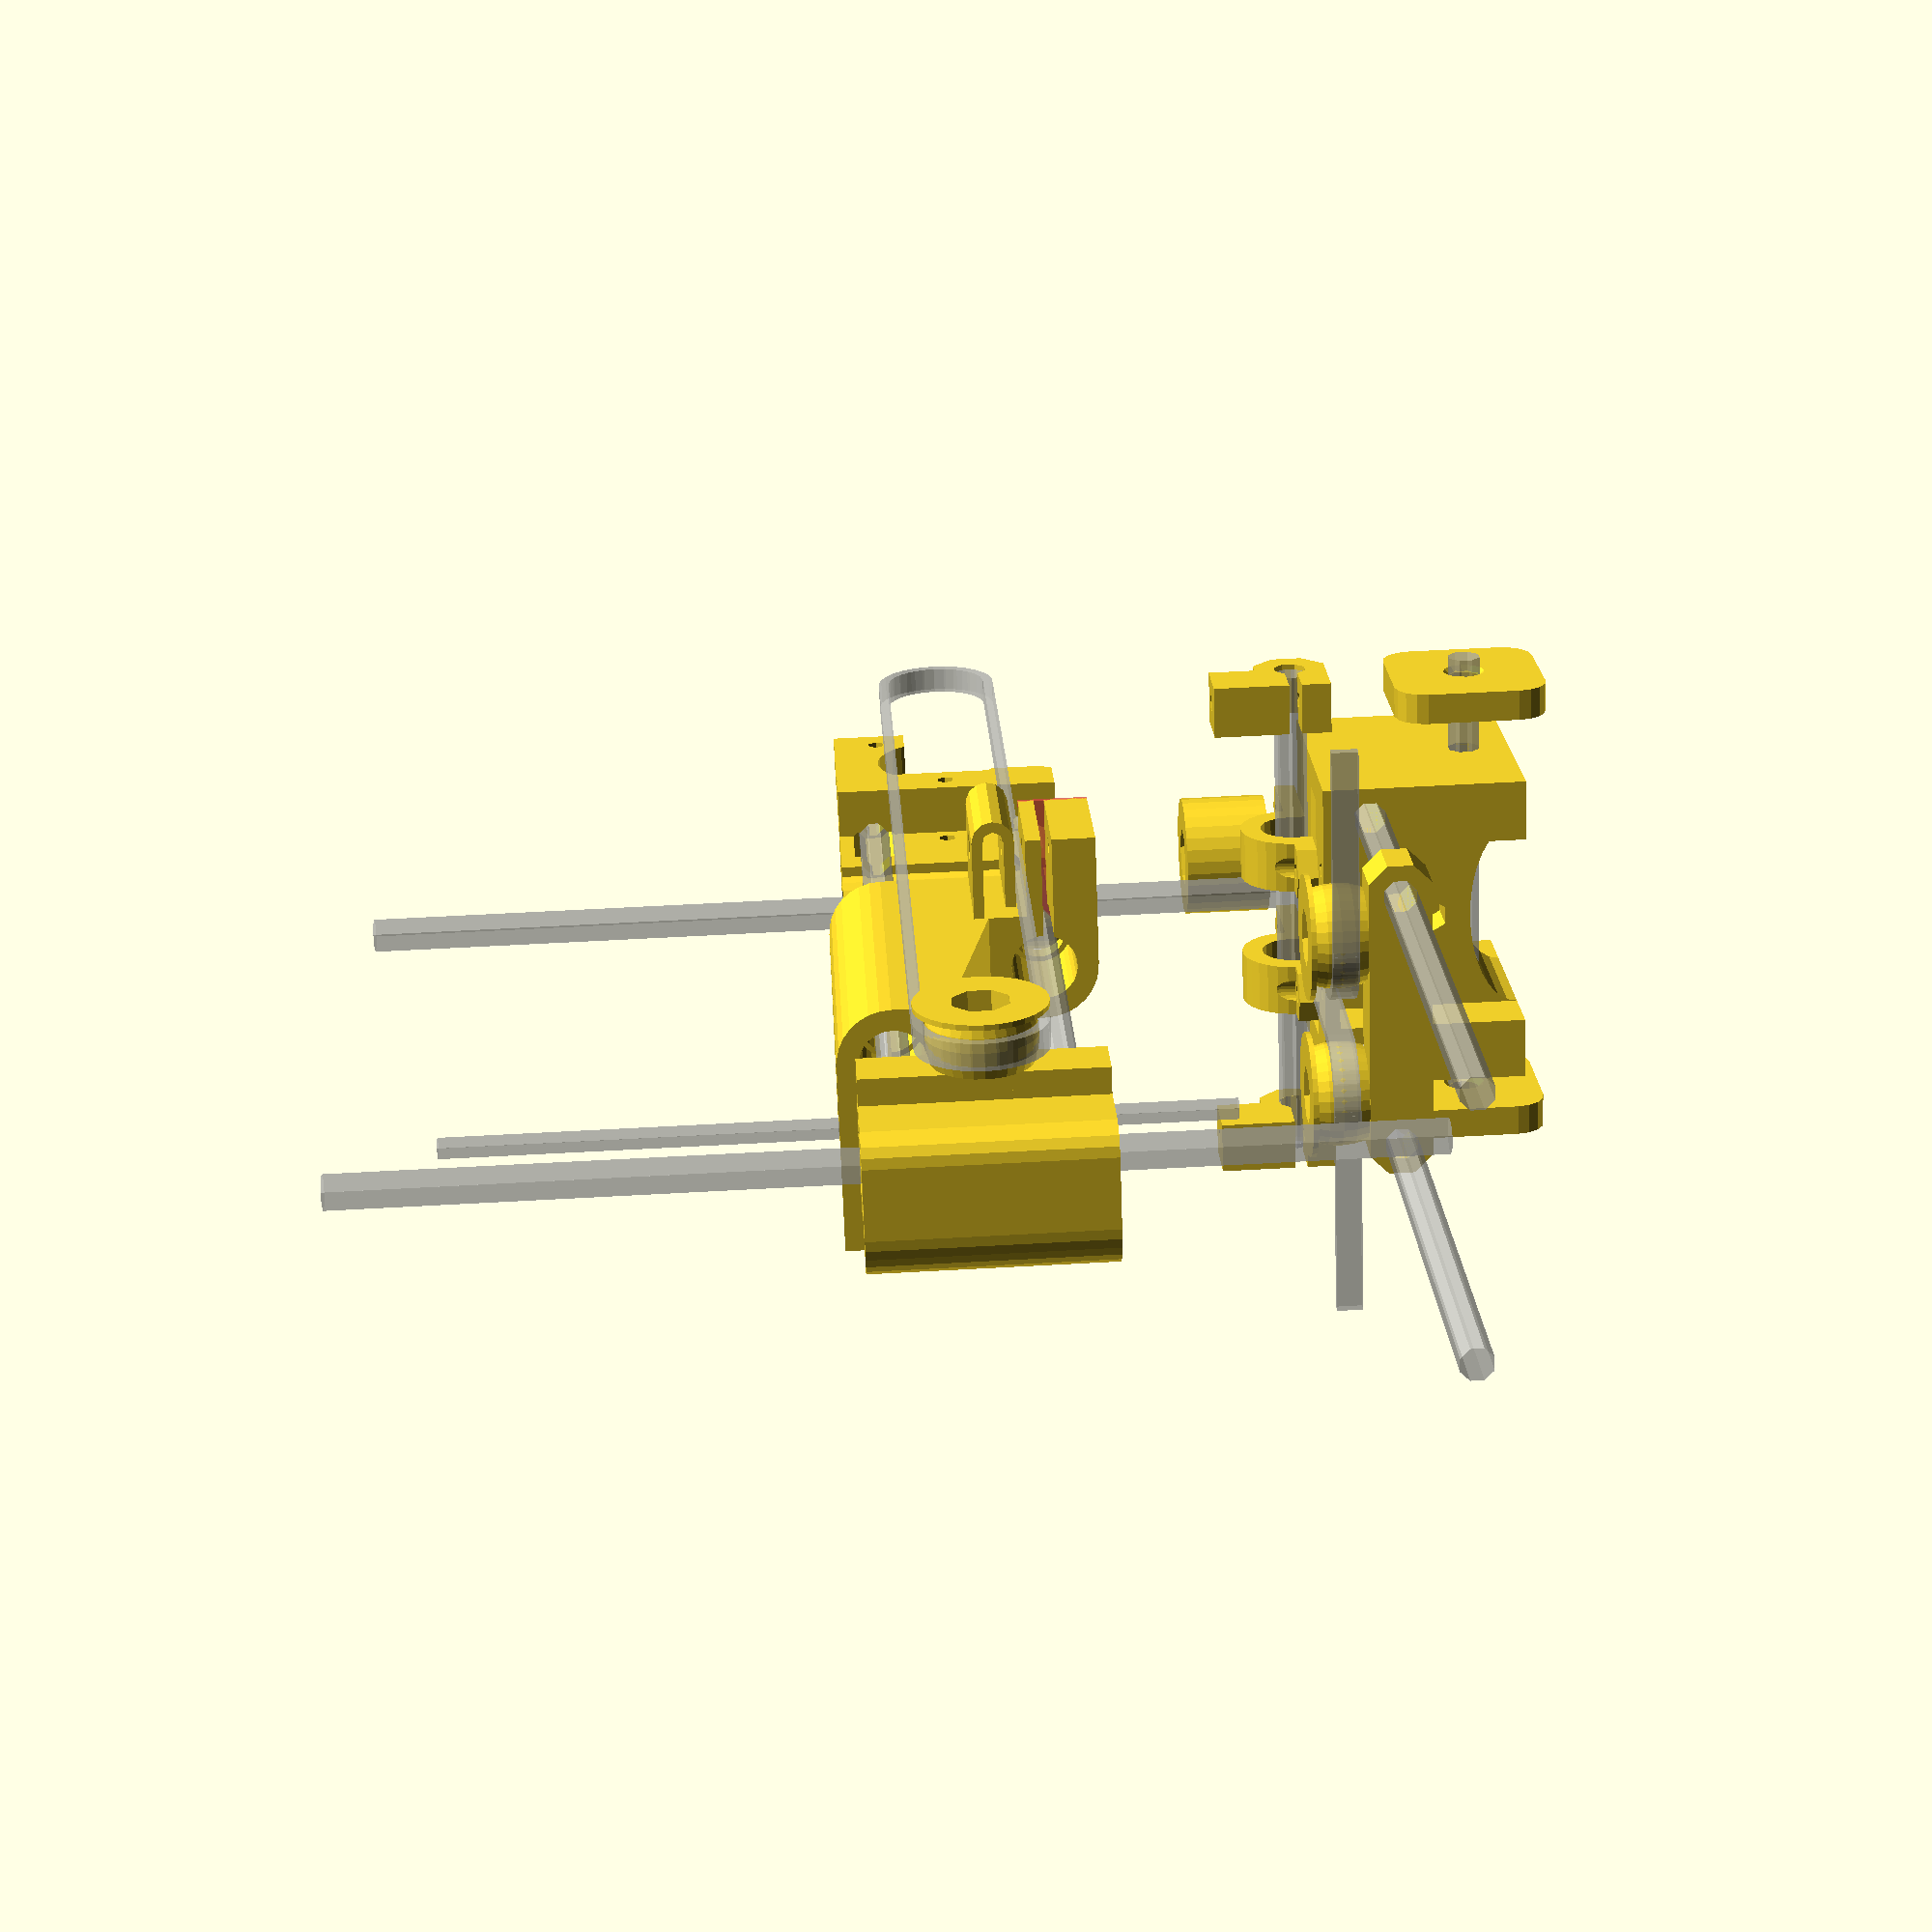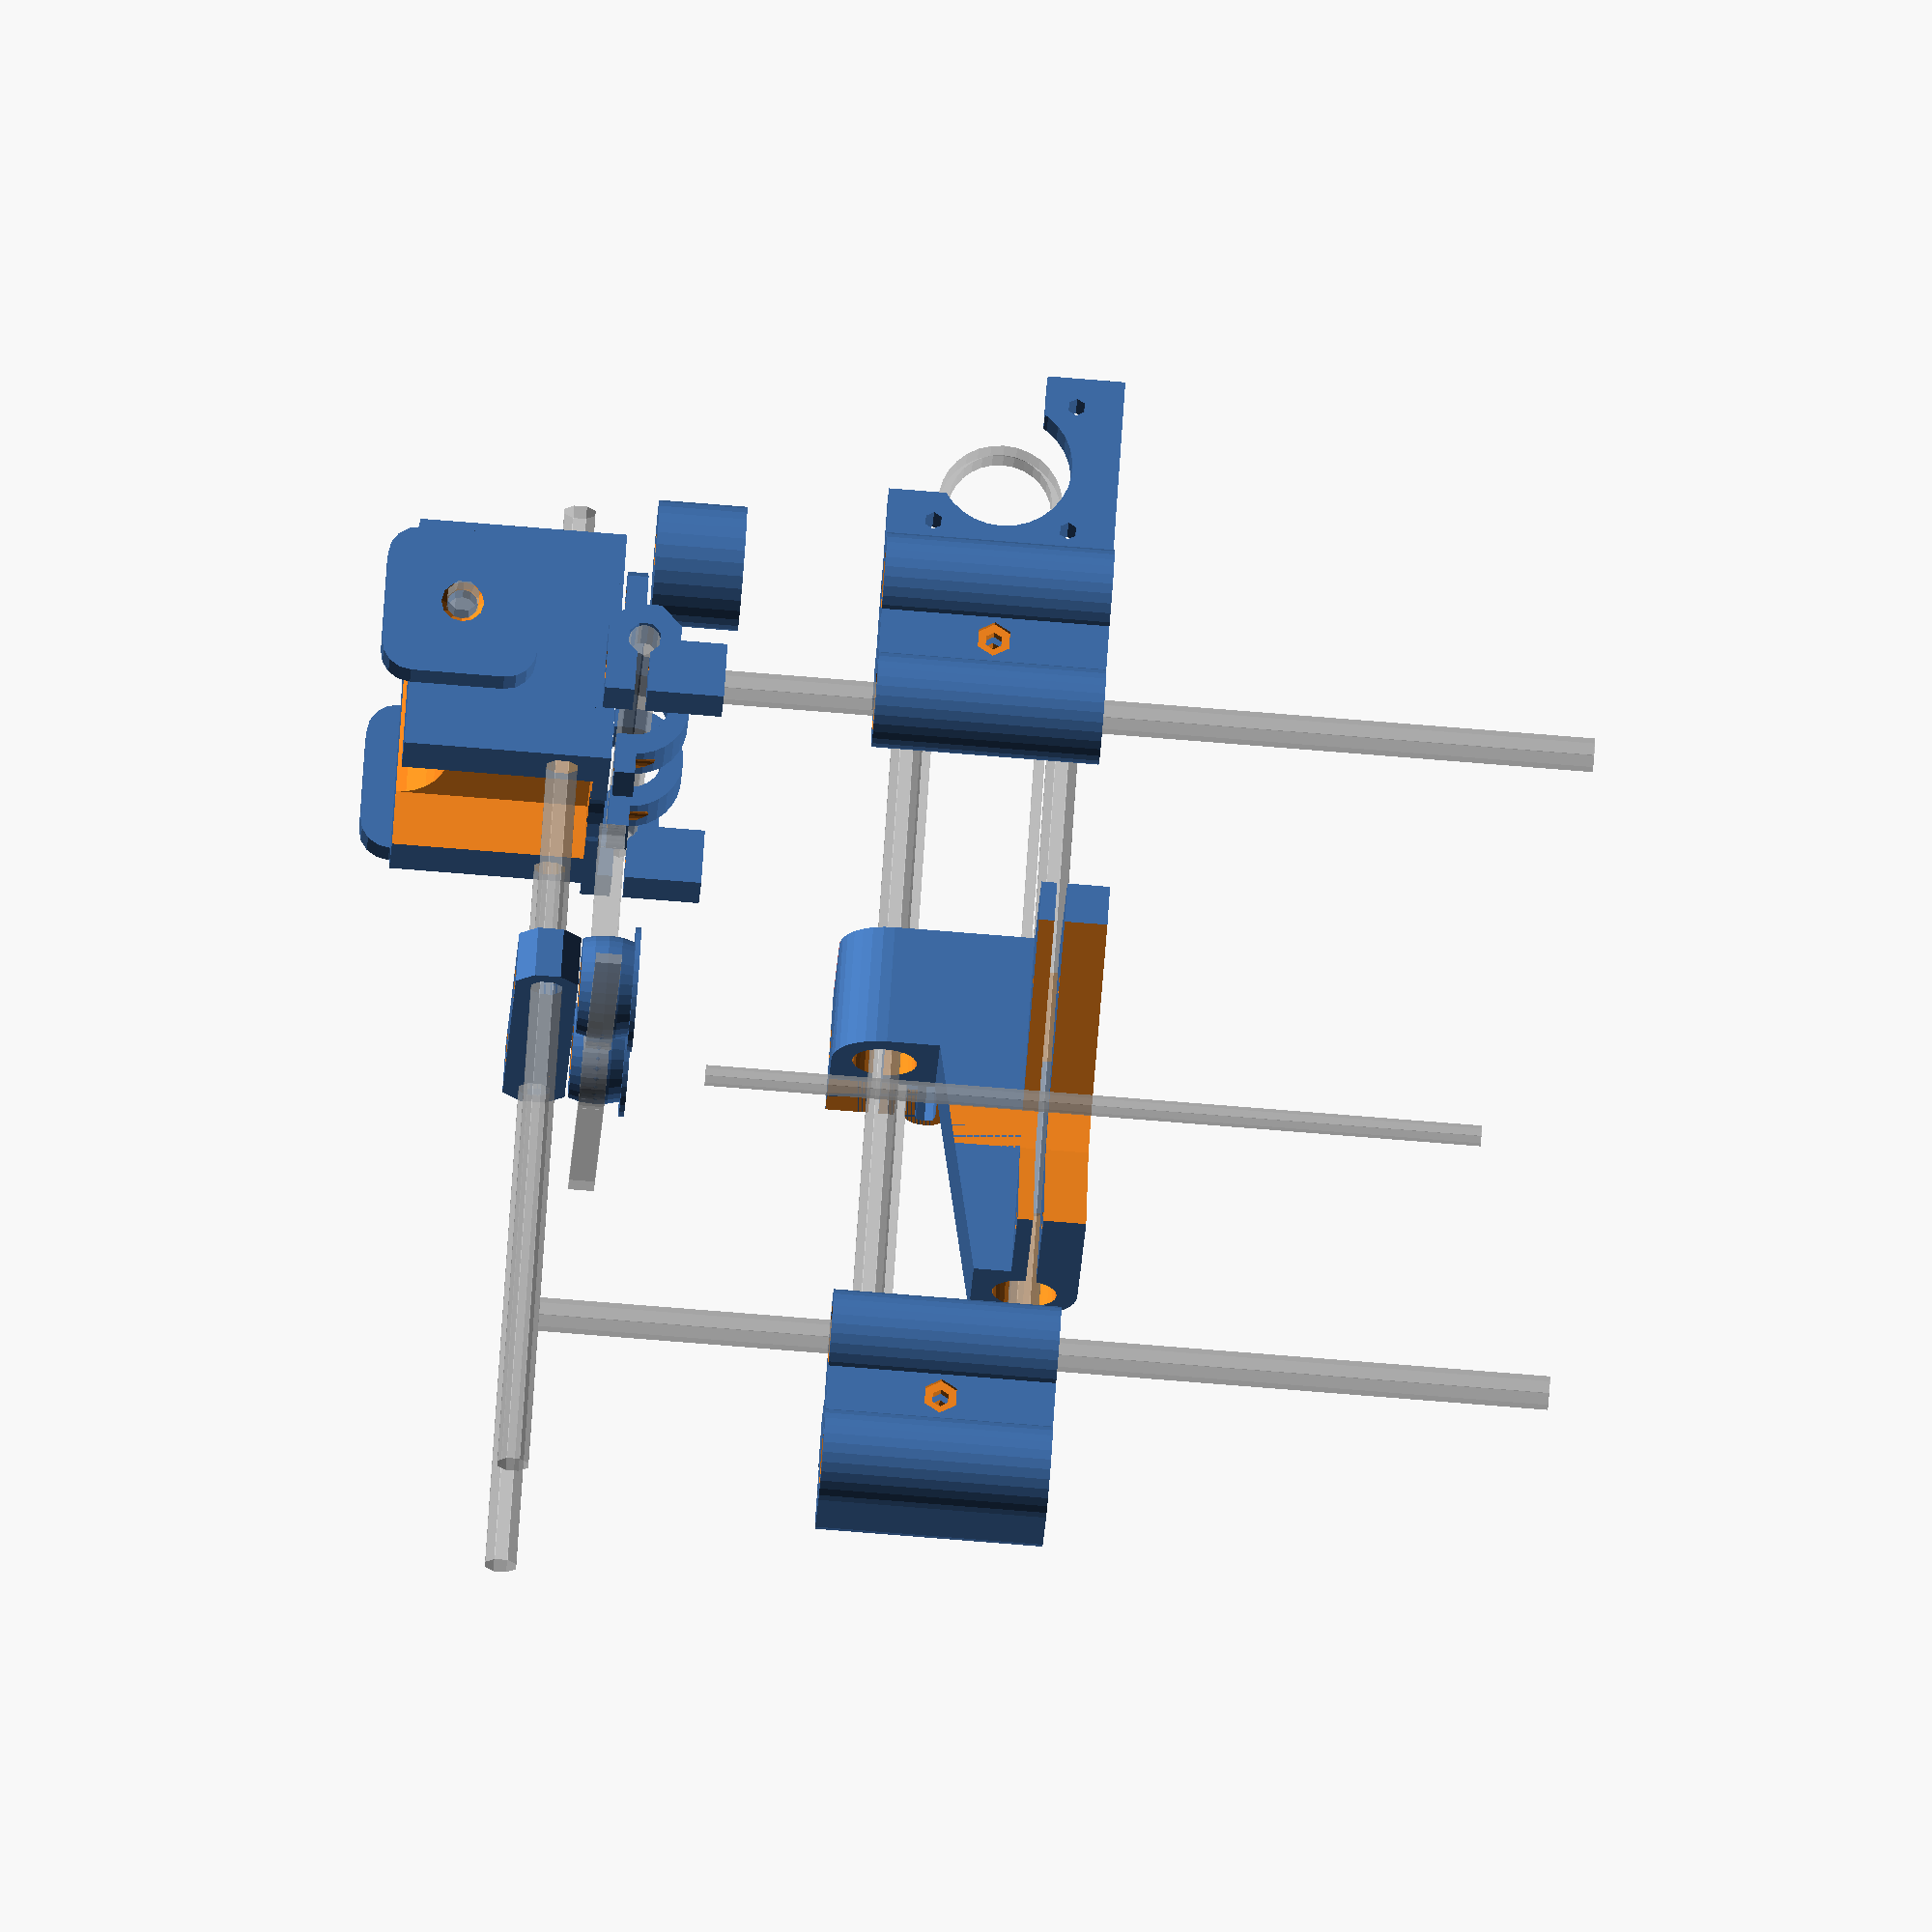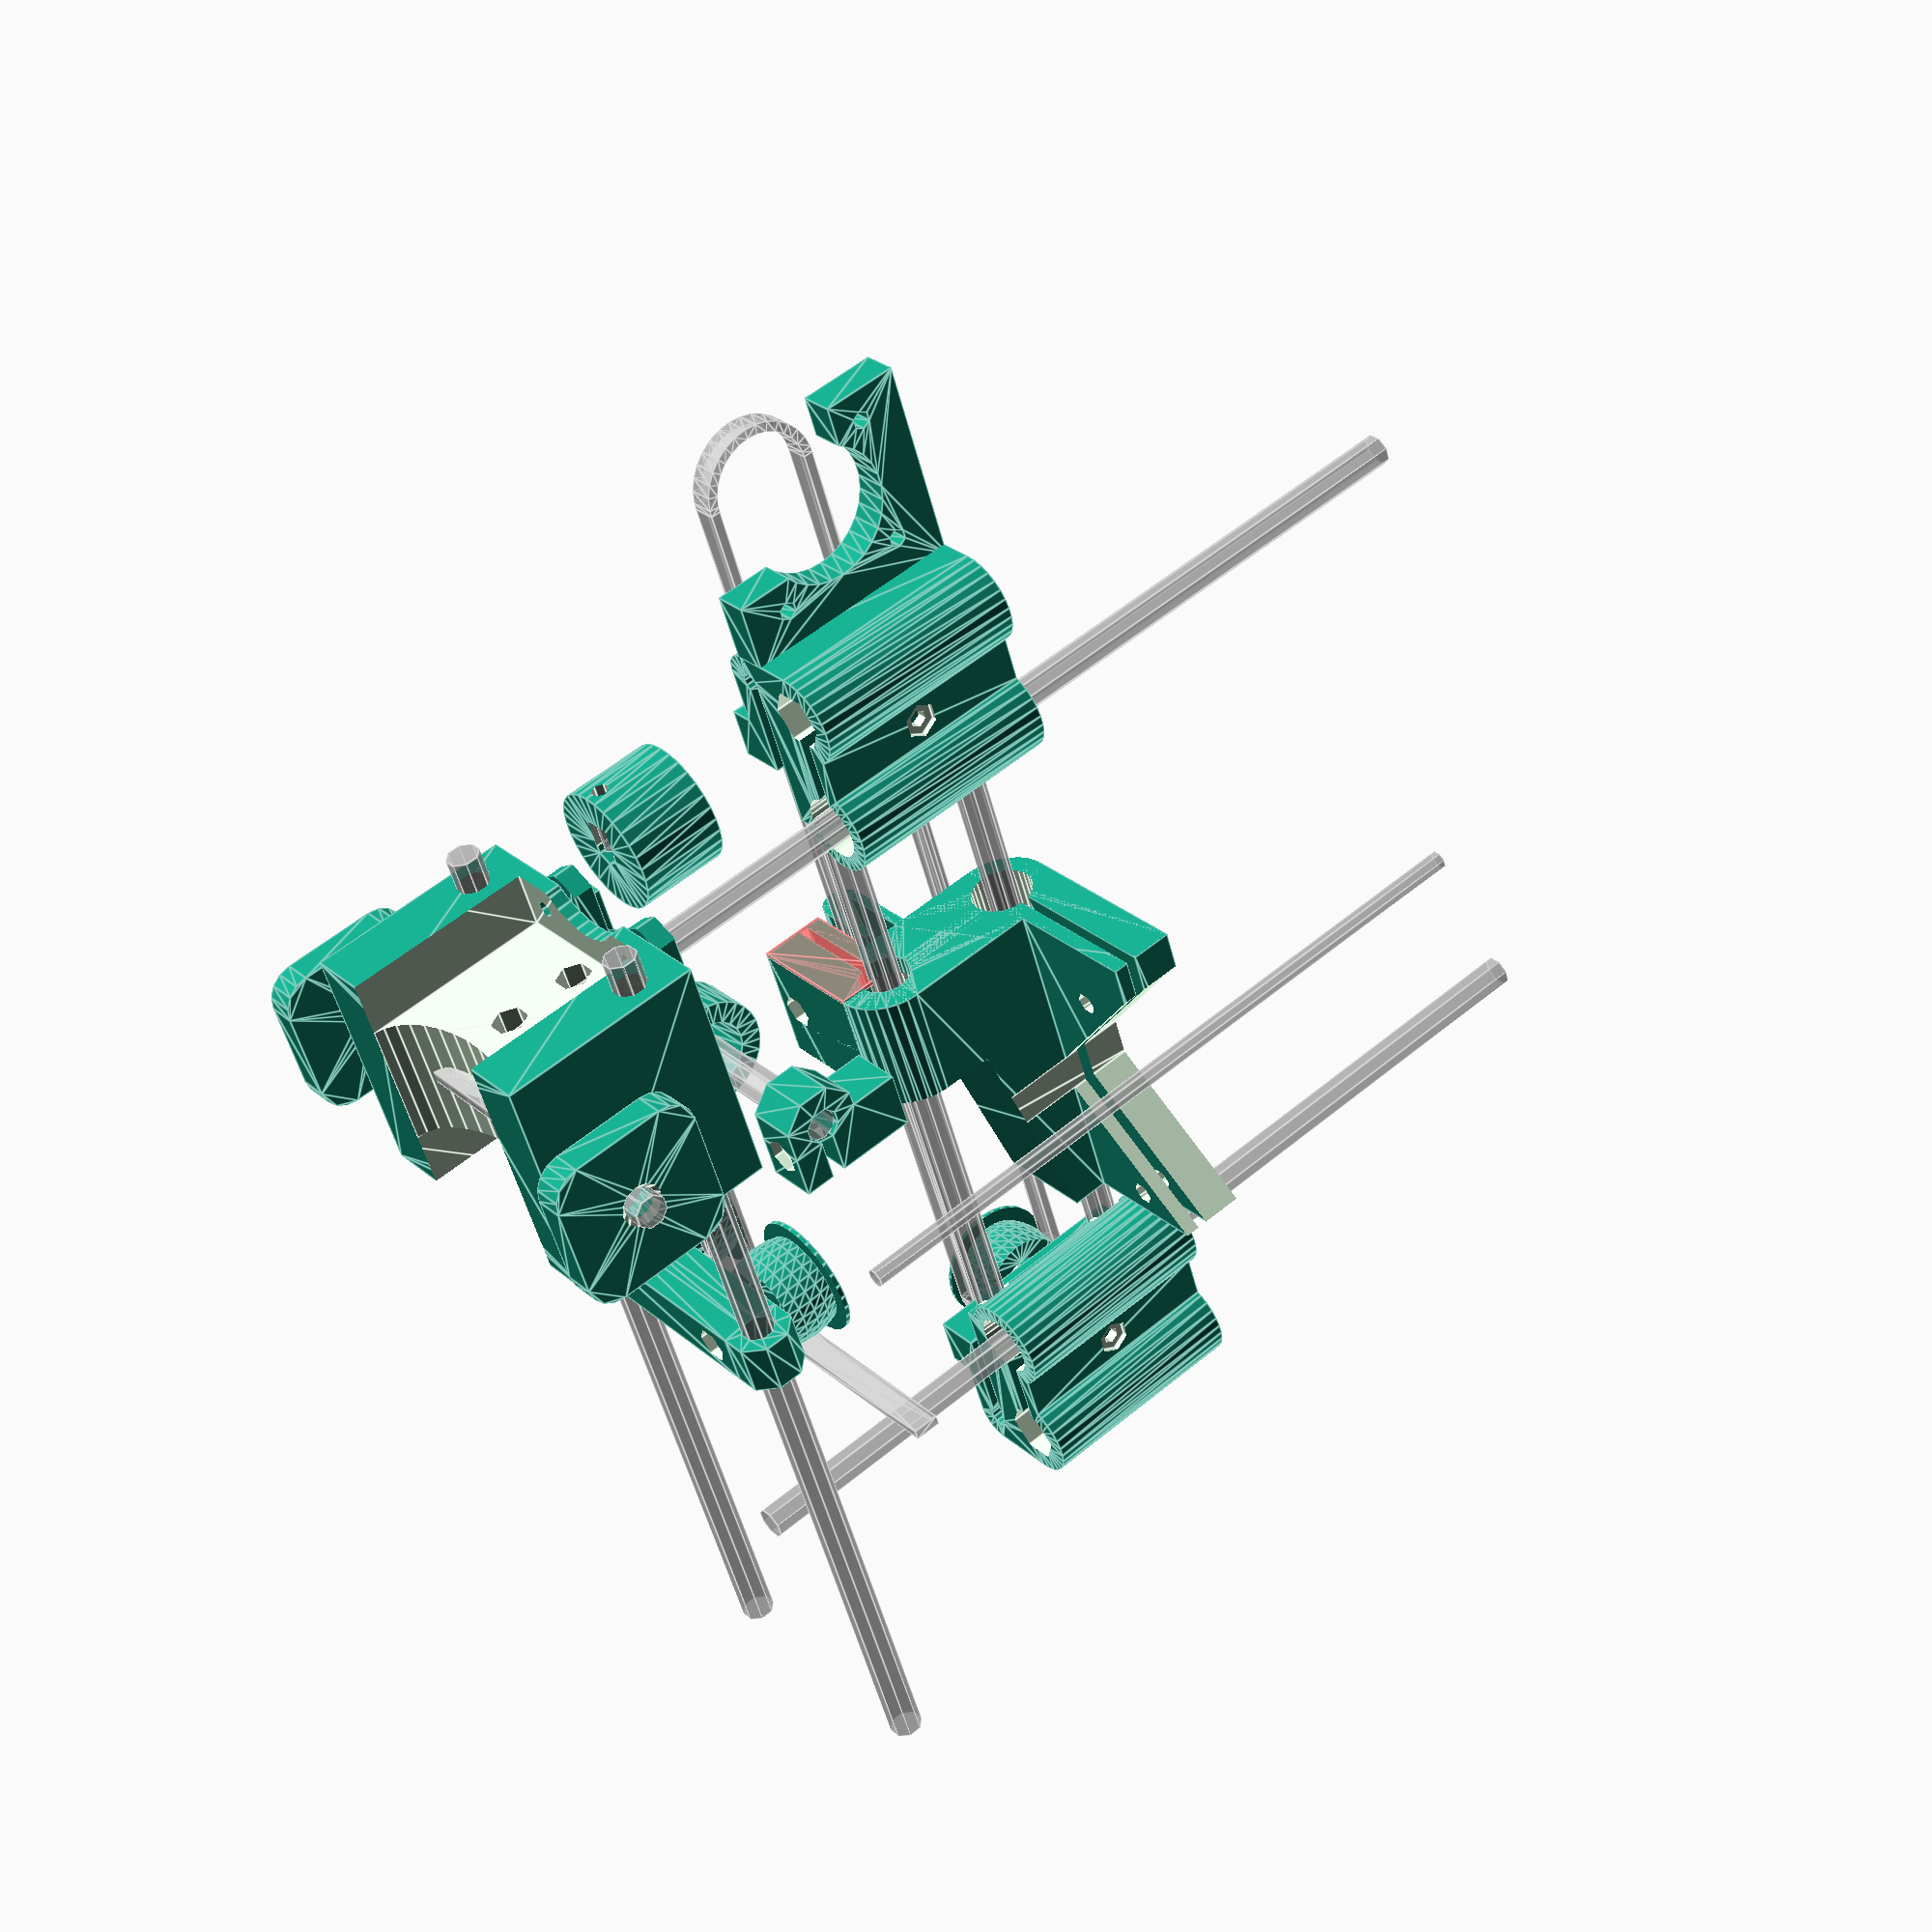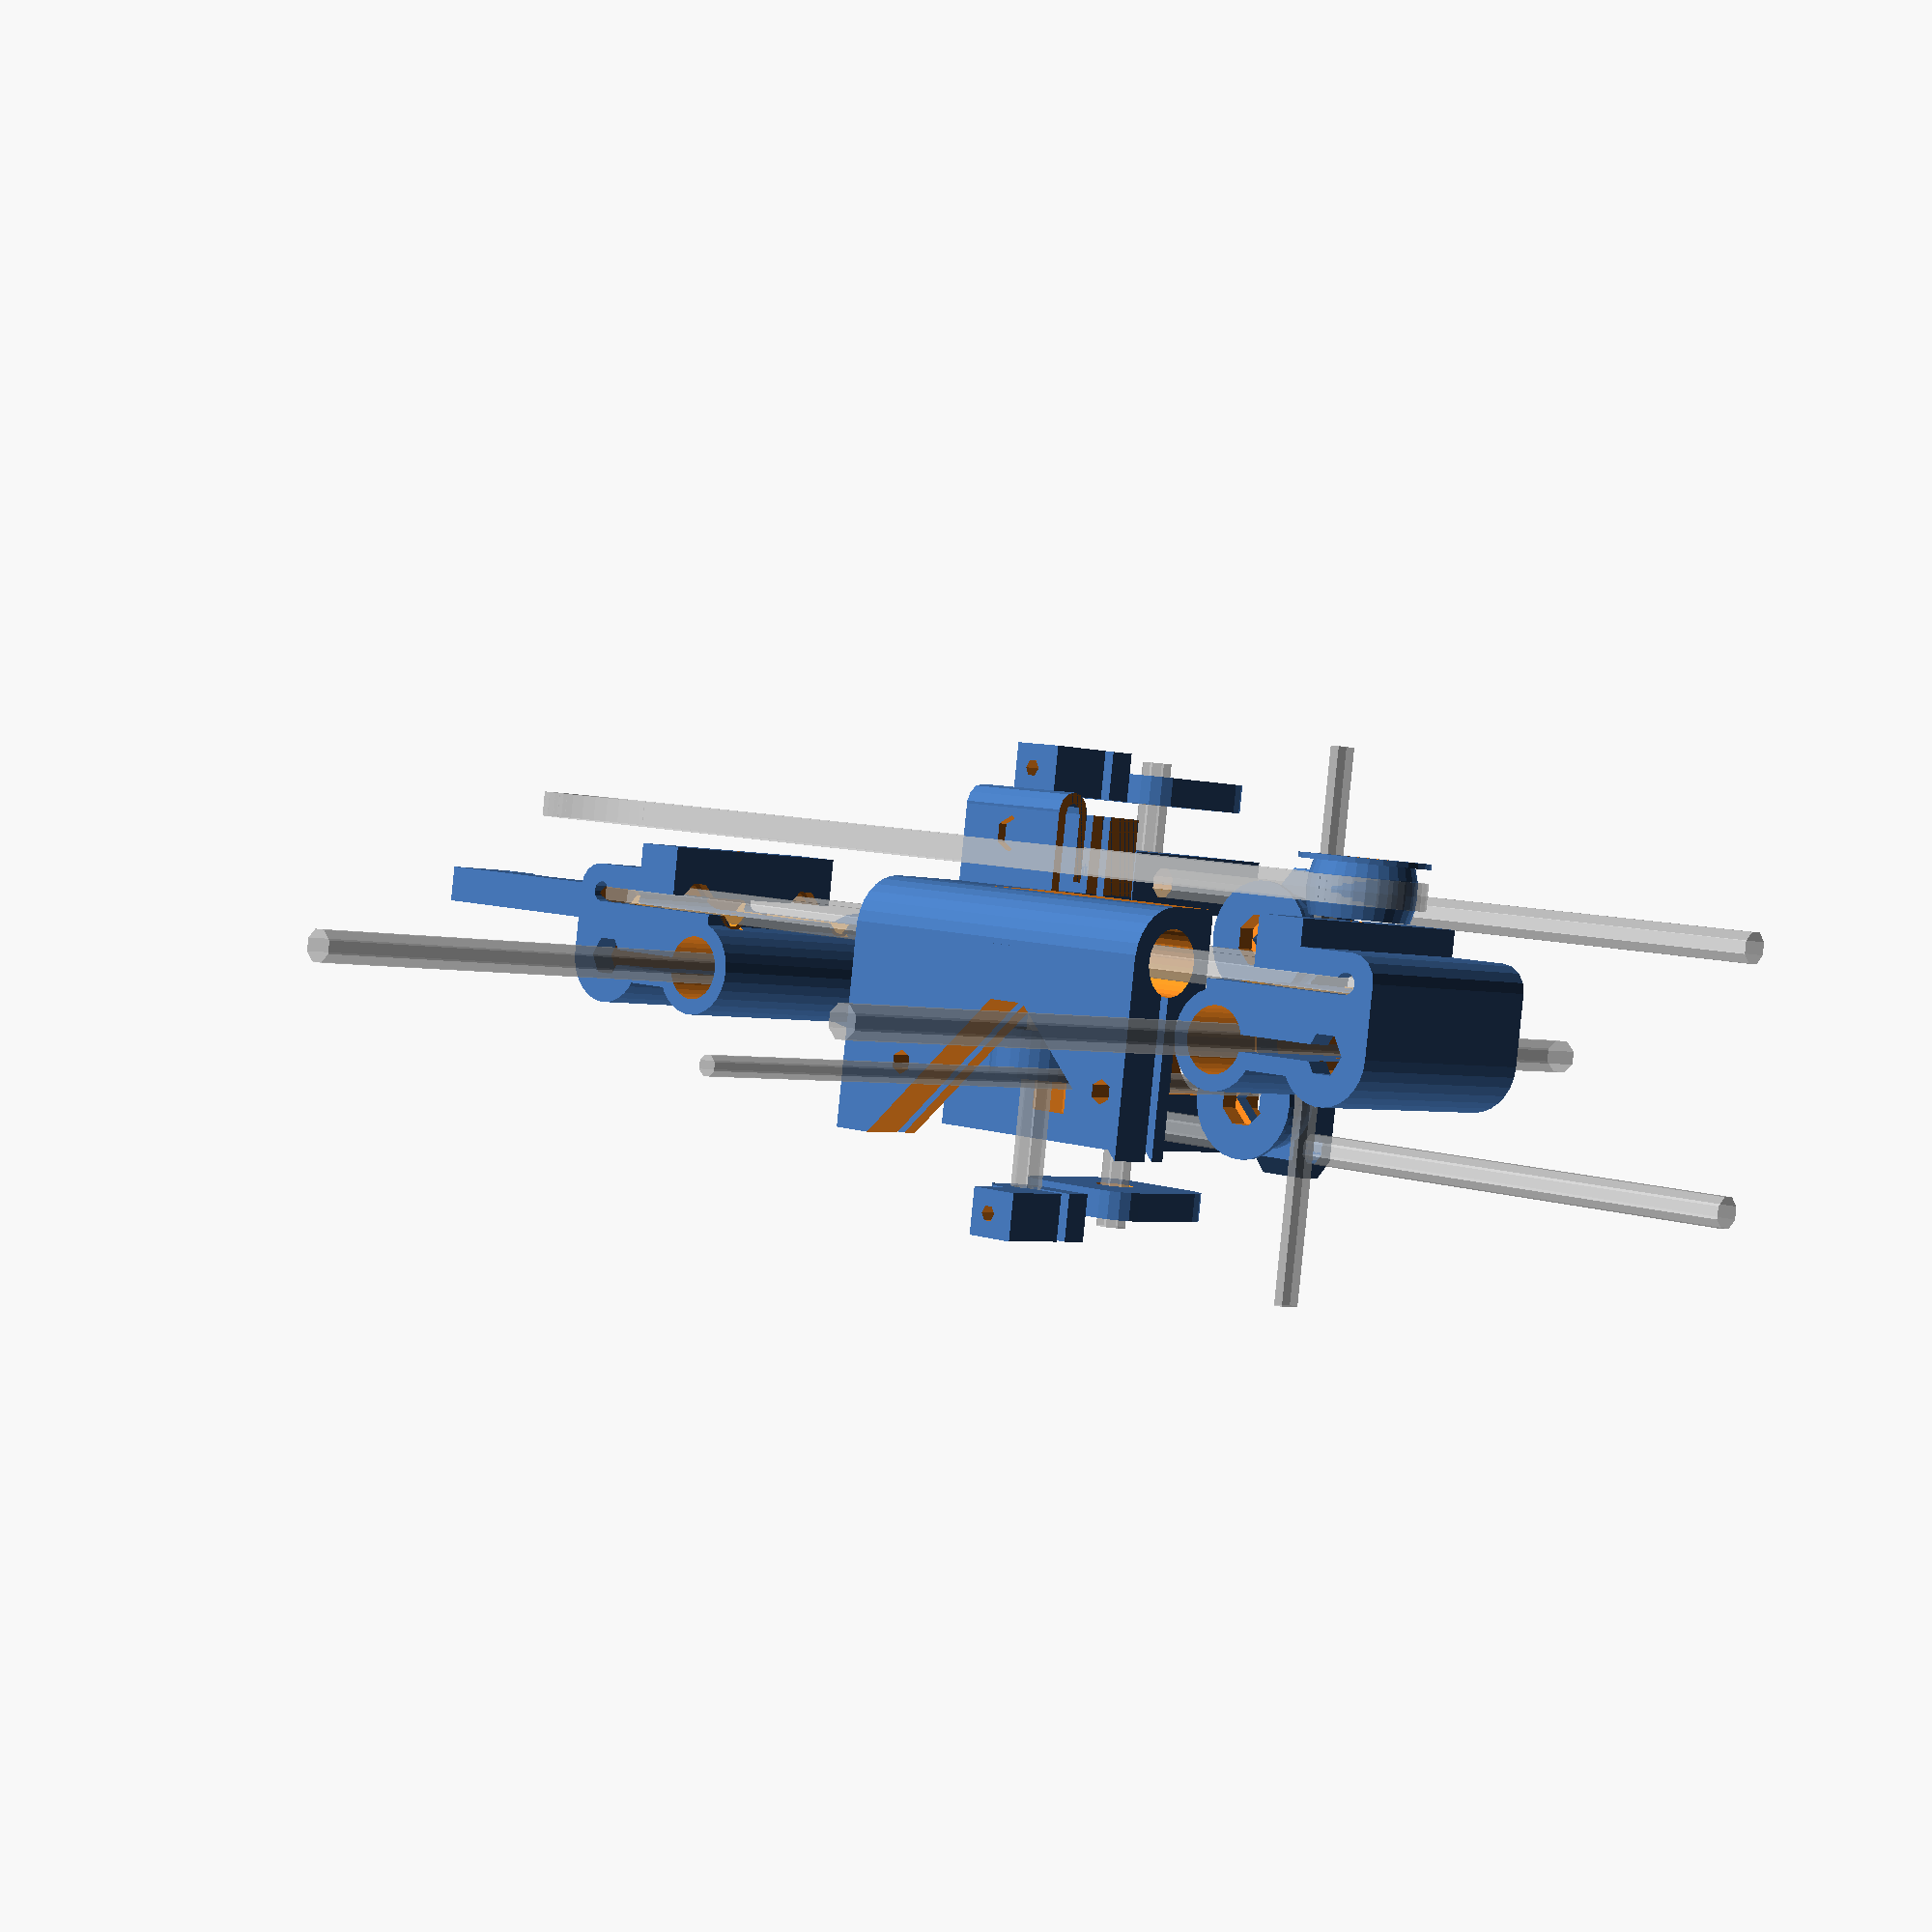
<openscad>
rod_size = 6;
rod_nut_size = 12; //12 for M6, 16 for M8
bearing_size = 12.5; //12 for LM6UU, 15 for LM8UU,LM8SUU
bearing_length = 20; //19 for LM6UU, 17 for LM8SUU, 24 for LM8UU
yz_motor_distance = 25;
motor_screw_spacing = 26; //26 for NEMA14, 31 for NEMA17
motor_casing = 38; //38 for NEMA14, 45 for NEMA17
end_height = 40;
bed_mount_height = 16;
//x_rod_spacing = motor_screw_spacing + 3 + rod_size;
x_rod_spacing = 30;
x_carriage_width = 70;
carriage_extruder_offset = 5;
pulley_size = 20;
idler_pulley_width = 10;

//Comment out all of the lines in the following section to render the assembled machine. Uncomment one of them to export that part for printing.

//!base_end();
//!for(b = [0:1]) mirror([0, b, 0]) for(a = [-1,1]) translate([a * bearing_size / 4, bearing_size - (bearing_size * 2/3) * a, 0]) rotate(90 + 90 * a) y_bearing_retainer();
//!for(b = [0:1]) mirror([0, b, 0]) for(a = [-1,1]) translate([a * -7.5, 18 - 5 * a, 0]) rotate(180 + 90 * a) bed_mount();
//!x_end(2);
//!x_end(0);
//!x_carriage();
//!for(side = [-1,1]) translate([0, side * motor_screw_spacing / 2, 0]) leadscrew_coupler();
//!y_idler();
//!for(x = [1, -1]) for(y = [1, -1]) translate([x * (pulley_size / 2 + 3), y * (pulley_size / 2 + 3), 0]) idler_pulley(true);
//!for(x = [1, -1]) for(y = [1, -1]) translate([x * (rod_size * 2.5 + 1), y * (rod_size * 2.5 + 1), 0]) foot();



//The following section positions parts for rendering the assembled machine.

	translate([0, 0, -bearing_size]) rotate([0, 180, 0]) base_end();
	for(end = [1, -1]) translate([0, end * motor_screw_spacing / 2 + 5, -bearing_size + bearing_size * sqrt(2) / 4]) rotate([-90, 0, 180]) y_bearing_retainer();
	for(side = [0, 1]) mirror([0, side, 0]) translate([yz_motor_distance / 2 - bearing_size / 2, -motor_casing / 2 - rod_size * 2 - 10, -bearing_size + bearing_size * sqrt(2) / 4]) rotate([90, 0, 0]) bed_mount();
	translate([-yz_motor_distance / 2 + rod_size - motor_casing / 4 - rod_size / 2, 0, 60 + (x_rod_spacing + 8 + rod_size) / 2]) rotate([0, 180, 0]) x_end(2);
	translate([140, 0, 60 + (x_rod_spacing + 8 + rod_size) / 2]) rotate([0, 180, 0]) {
		x_end(0);
		translate([0, 8 + rod_size, 0]) rotate([90, 0, 0]) translate([0, (x_rod_spacing + 8 + rod_size) / 2, rod_size / 2 - 2 - bearing_size / 2 - 4 - idler_pulley_width - 1.5]) idler_pulley(true);
	}
	translate([40, rod_size + bearing_size / 2 + 1 - rod_size / 2 + 2, 60]) {
		rotate([90, 0, 90]) x_carriage();
		translate([x_carriage_width / 2 + carriage_extruder_offset, -14 - bearing_size / 2 - 4, x_rod_spacing / 2 + bearing_size / 2 + 4]) {
			rotate([90, 0, 180]) translate([10.57, 30.3, -14]) import_stl("gregs/gregs_accessible_wade-wildseyed_mount.stl", convexity = 5);
			%rotate(180 / 8) cylinder(r = 2, h = 150, center = true, $fn = 8);
		}
	}
	translate([-yz_motor_distance / 2 - motor_casing / 2, 0, -bearing_size / 2]) leadscrew_coupler();
	translate([60, 0, -bearing_size - rod_size / 2 - bearing_size / 2]) {
		rotate([0, 90, 0]) y_idler();
		for(side = [1, -1]) translate([5, side * (motor_casing / 2 - rod_size / 2), idler_pulley_width + 1.5 + rod_size]) rotate([180, 0, 0]) idler_pulley(true);
	}
	for(side = [0, 1]) mirror([0, side, 0]) translate([0, -motor_casing / 2 - rod_size * 2 - 10, -bearing_size - end_height + rod_size * 1.5]) rotate([90, 0, 0]) foot();








module foot() difference() {
	linear_extrude(height = rod_size, convexity = 5) difference() {
		minkowski() {
			square(rod_size * 3, center = true);
			circle(rod_size, $fn = 16);
		}
		circle(rod_size / 2, $fn = 12);
	}
	translate([0, 0, -rod_size / 16]) cylinder(r1 = rod_size * 3/4, r2 = rod_size / 4, h = rod_size / 2, $fn = 12);
	translate([0, 0, rod_size / 2 + rod_size / 16]) cylinder(r2 = rod_size * 3/4, r1 = rod_size / 4, h = rod_size / 2, $fn = 12);
}


module idler_pulley(double_bearing = true) difference() {
	intersection() {
		linear_extrude(height = idler_pulley_width + 1, convexity = 5) difference() {
			circle(pulley_size / 2 + 2);
			circle(5, $fn = 4);
		}
		union() {
			translate([0, 0, idler_pulley_width / 2 + 1]) scale([1, 1, 1.25]) sphere(pulley_size / 2);
			cylinder(r = pulley_size / 2 + 5, h = 1);
		}
	}
	for(h = [-idler_pulley_width + 4, idler_pulley_width * 2 + 1 - 4]) rotate(180 / 8) translate([0, 0, (double_bearing) ? h:0]) cylinder(r = 10 * 13/24, h = idler_pulley_width * 2, center = true, $fn = 8);
}

module y_idler() difference() {
	linear_extrude(height = 10, convexity = 5) difference() {
		union() {
			square([rod_size * 2, motor_casing + rod_size * 2], center = true);
			for(side = [1, -1]) translate([0, side * (motor_casing / 2 + rod_size), rod_size / 2 + bearing_size / 2]) rotate(180 / 8) circle(rod_size * 13/12, h = yz_motor_distance + motor_casing + 20, center = true, $fn = 8);
		}
		for(side = [1, -1]) translate([0, side * (motor_casing / 2 + rod_size), rod_size / 2 + bearing_size / 2]) rotate(180 / 8) circle(rod_size * 13/24, h = yz_motor_distance + motor_casing + 20, center = true, $fn = 8);

	}
	rotate([90, 0, 90]) {
		for(side = [1, -1]) translate([side * (motor_casing / 2 - rod_size / 2), 5, -3]) {
			cylinder(r = 3 * 7/12, h = rod_size * 2, center = true, $fn = 6);
			translate([0, 0, rod_size]) cylinder(r = 3 * 7/6, h = 4, $fn = 6);
		}
		%translate([0, 5, -rod_size - idler_pulley_width / 2]) linear_extrude(height = 5, center = true, convexity = 5) for(side = [1, 0]) mirror([side, 0, 0]) {
			translate([-(motor_casing / 2 - rod_size / 2), 0, 0]) {
				intersection() {
					difference() {
						circle(pulley_size / 2 + 2);
						circle(pulley_size / 2);
					}
					square(pulley_size);
				}
				rotate(90) difference() {
					translate([2, 0, 0]) square([pulley_size / 2, 40]);
					square([pulley_size / 2, 40]);
				}
				rotate(-90) difference() {
					translate([0, 2, 0]) square([60 - yz_motor_distance / 2 - motor_screw_spacing / 2, pulley_size / 2]);
					square([60, pulley_size / 2]);
				}
			}
			translate([0, -(60 - yz_motor_distance / 2 - motor_screw_spacing / 2), 0]) difference() {
				circle(motor_casing / 2 - rod_size / 2 - pulley_size / 2);
				circle(motor_casing / 2 - rod_size / 2 - pulley_size / 2 - 2);
				translate([-(motor_casing / 2 - rod_size / 2 - pulley_size / 2), 0, 0]) square(motor_casing - rod_size - pulley_size);
			}
		}
	}
}

module leadscrew_coupler() difference() {
	linear_extrude(height = 10 + rod_nut_size / 2 + 1, convexity = 5) difference() {
		circle(motor_screw_spacing / 2 - 1);
		circle(5 * 7/12, $fn = 6);
	}
	translate([0, 0, 3]) rotate([-90, 0, 90]) {
		cylinder(r = 3 * 7/12, h = motor_screw_spacing / 2 + 1);
		%rotate(90) cylinder(r = 6 / 2, h = 5.5, $fn = 6);
		translate([0, 0, 12]) cylinder(r = 6 * 7/12, h = motor_screw_spacing / 2);
		translate([-2.85, -3, 0]) cube([5.5, 10, 5.7]);
	}
	translate([0, 0, 10]) cylinder(r = rod_nut_size / 2, h = rod_nut_size + 1, $fn = 6);
	//translate([0, 0, -1]) cube(100);
}

module x_carriage() difference() {
	intersection() {
		linear_extrude(height = x_carriage_width, convexity = 5) difference() {
			union() {
				square([bearing_size + 8, x_rod_spacing], center = true);
				#translate([0, -x_rod_spacing / 2 - bearing_size / 2 - 4, 0]) square([bearing_size / 2 + 4 + 15, x_rod_spacing / 2 + bearing_size / 2 + 4 - 2 - pulley_size / 2]);
				translate([0, -pulley_size / 2, 0]) {
					square([bearing_size / 2 + 4 + 15, 8]);
					translate([bearing_size / 2 + 4 + 15, 4, 0]) circle(4);
				}
				rotate(180) translate([0, -x_rod_spacing / 2 - bearing_size / 2 - 4, 0]) square([bearing_size / 2 + 4 + 28, bearing_size / 2 + 4 + 3]);
				for(side = [1, -1]) translate([0, side * x_rod_spacing / 2, 0]) circle(bearing_size / 2 + 4, $fn = 30);
			}
			translate([bearing_size / 2 + 4, 2 - pulley_size / 2, 0]) {
				square([15, 4]);
				translate([0, -3, 0]) square([2, 4]);
				translate([15, 2, 0]) circle(2);
			}
			for(side = [1, -1]) translate([0, side * x_rod_spacing / 2, 0]) {
				circle(bearing_size / 2 -1, $fn = 30);
				rotate(90 * side) square([2, bearing_size / 2 + 40]);
			}
		}
		difference() {
			rotate([0, -90, 0]) linear_extrude(height = bearing_size + 100, convexity = 5, center = true) difference() {
				polygon([
					[
						0,
						(x_rod_spacing / 2 + bearing_size / 2 + 4)
					],[
						0,
						-(x_rod_spacing / 2 + bearing_size / 2 + 4)
					],[
						bearing_length + 4,
						-(x_rod_spacing / 2 + bearing_size / 2 + 4)
					],[
						bearing_length + 4,
						-(x_rod_spacing / 2 - bearing_size / 2 - 4)
					],[
						x_carriage_width,
						(x_rod_spacing / 2 - bearing_size / 2 - 4)
					],[
						x_carriage_width,
						(x_rod_spacing / 2 + bearing_size / 2 + 4)
					]
				]);
			}
			translate([bearing_size / 2 + 4, -50, bearing_length + 4]) cube(100);
		}
	}
	translate([0, x_rod_spacing / 2, 0]) rotate([0, 0, 0]) {
		%translate([0, 0, 20]) rotate(180 / 8) cylinder(r = rod_size * 13/24, h = 200, center = true, $fn = 8);
		for(end = [0, 1]) mirror([0, 0, end]) translate([0, 0, end * -x_carriage_width - 1]) cylinder(r = bearing_size / 2, h = bearing_length, $fn = 30);
	}
	translate([0, -x_rod_spacing / 2, 0]) rotate([0, 0, 0]) {
		translate([0, 0, 4]) cylinder(r = bearing_size / 2, h = x_carriage_width + 1, center = false, $fn = 30);
		%translate([0, 0,20]) rotate(180 / 8) cylinder(r = rod_size * 13/24, h = 200, center = true, $fn = 8);
	}
	translate([bearing_size / 2 + 4 + 10, 5 - pulley_size / 2, bearing_length / 2 + 2]) rotate([90, 0, 0]) {
		cylinder(r = 3 * 7/12, h = x_rod_spacing + bearing_size + 10, center = true, $fn = 6);
		rotate([180, 0, 0]) cylinder(r = 6 * 7/12, h = x_rod_spacing + bearing_size + 10, center = false, $fn = 6);
		translate([0, 0, x_rod_spacing / 2 + bearing_size / 2 + 6 - pulley_size / 2]) cylinder(r = 3 * 7/6, h = x_rod_spacing + bearing_size + 10, center = false, $fn = 6);
	}
	//#for(side = [1, -1]) translate([-bearing_size / 2 - 4 - 14, 0, x_carriage_width / 2 + carriage_extruder_offset + side * 25]) rotate([90, 0, 0]) cylinder(r = 4.1, h = x_rod_spacing - 10, center = true, $fn = 6);
	translate([-bearing_size / 2 - 4 - 14, 0, x_carriage_width / 2 + carriage_extruder_offset]) rotate([90, 0, 0]) linear_extrude(height = bearing_size + x_rod_spacing + 10, center = true, convexity = 5) {
		*translate([-14, 0, 0]) {
			circle(20);
			rotate(45) square(5);
		}
		intersection() {
			translate([18, 0, 0]) rotate(135) square(100);
			translate([-14, 0, 0]) square([56, 100], center = true);
		}
		for(side = [1, -1]) translate([0, side * 25, 0]) circle(4 * 7/12, $fn = 6);
	}
}

module x_end(motor = 0) mirror([motor, 0, 0]) difference() {
	union() {
		if(motor > 0) translate([-(motor_casing / 2 + rod_size + bearing_size + 8) / 2 - motor_casing, 8 + rod_size, 0]) rotate([90, 0, 0]) {
			linear_extrude(height = 7) difference() {
				square([motor_casing + 3, x_rod_spacing + 8 + rod_size]);
				translate([motor_casing / 2, (x_rod_spacing + 8 + rod_size) / 2, 0]) {
					circle(motor_screw_spacing / 2);
					for(x = [1, -1]) for(y = [1, -1]) translate([x * motor_screw_spacing / 2, y * motor_screw_spacing / 2, 0]) circle(3 * 7/12, $fn = 6);
					translate([-(motor_casing * 1.5 - motor_screw_spacing), (motor > 1) ? (motor_casing /2 - motor_screw_spacing) : 0, 0]) square([motor_casing, x_rod_spacing + 8 + rod_size]);
				}
			}
			%translate([motor_casing / 2, (x_rod_spacing + 8 + rod_size) / 2, rod_size / 2 - 2 - bearing_size / 2 - 2 - idler_pulley_width / 2]) rotate([180, 0, 0]) linear_extrude(height = 5, convexity = 5) difference() {
				union() {
					circle(pulley_size / 2 + 2);
					translate([0, -pulley_size / 2 - 2, 0]) square([200.5, pulley_size + 4]);
					translate([200.5, 0, 0]) circle(pulley_size / 2 + 2);
				}
				circle(pulley_size / 2);
				translate([0, -pulley_size / 2, 0]) square([200.5, pulley_size]);
				translate([200.5, 0, 0]) circle(pulley_size/2);
			}

		}
		linear_extrude(height = x_rod_spacing + 8 + rod_size, convexity = 5) difference() {
			union() {
				for(side = [1, -1]) translate([side * (motor_casing / 4 + rod_size / 2), 0, 0]) circle(bearing_size / 2 + 3, $fn = 30);
				square([motor_casing / 2 + rod_size, bearing_size / 2 + 3], center = true);
				translate([-(motor_casing / 2 + rod_size + bearing_size + 6) / 2, 0, 0]) square([(motor_casing / 2 + rod_size + bearing_size / 2 + 3 + 3) / 2, bearing_size / 2 + 4 + rod_size / 2]);
				translate([-(motor_casing / 2 + rod_size + bearing_size + 6) / 2, 0, 0]) square([motor_casing / 2 + rod_size + bearing_size / 2 + 3 + 3, bearing_size / 2 + 3 + rod_size / 2]);
				translate([-(motor_casing / 2 + rod_size + bearing_size + 6) / 2 + rod_size / 2 + 2, 0, 0]) square([(motor_casing / 2 + rod_size + bearing_size + 6) / 2 + 5 - rod_size / 2 - 2, bearing_size / 2 + 6 + rod_size]);
				translate([-(motor_casing / 2 + rod_size + bearing_size + 6) / 2 + rod_size / 2 + 2, bearing_size / 2 + rod_size / 2 + 4, 0]) circle(rod_size / 2 + 2);
				translate([0, bearing_size / 2 + rod_size + 6, 0]) square(10, center = true);
			}
			square([motor_casing / 2 + rod_size, 3], center = true);
			translate([(motor_casing / 4 + rod_size / 2), 0, 0]) circle(bearing_size / 2 - .5, $fn = 30);
			translate([-(motor_casing / 4 + rod_size / 2), 0, 0]) circle(rod_nut_size / 2 - 2, $fn = 6);
			translate([4 + rod_size / 2, bearing_size / 2 + rod_size / 2 + 3, 0]) {
				square([motor_casing / 2 + rod_size + bearing_size + 8, rod_size / 2], center = true);
				translate([-(motor_casing / 2 + rod_size + bearing_size + 8) / 2, .5, 0]) circle(rod_size / 4 + .5, $fn = 12);
			}
		}
	}
	translate([0, 0, (x_rod_spacing + rod_size + 8) / 2]) {
		for(end = [0, 1]) mirror([0, 0, end]) translate([motor_casing / 4 + rod_size / 2, 0, -(x_rod_spacing + rod_size + 8) / 2 - 1]) cylinder(r = bearing_size / 2 - .05, h = bearing_length, $fn = 30);
		for(side = [1, -1]) render(convexity = 5) translate([0, bearing_size / 2 + rod_size / 2 + 3, side * x_rod_spacing / 2]) rotate([0, 90, 0]) {
			//cylinder(r = rod_size / 2, h = motor_casing / 2 + rod_size + bearing_size + 10, center = true, $fn = 30);
			difference() {
				translate([0, 0, (motor > -1) ? rod_size / 2 + 2 : 0]) intersection() {
					rotate(45) cube([rod_size + 2, rod_size + 2, motor_casing / 2 + rod_size + bearing_size + 10], center = true);
					cube([rod_size * 2, rod_size + 2, motor_casing / 2 + rod_size + bearing_size + 10], center = true);
				}
				translate([0, rod_size, 0]) cube([rod_size * 2, rod_size * 2, 6], center = true);
				for(end = [1, -1]) translate([0, -rod_size, end * (motor_casing / 4 + rod_size / 2)]) cube([rod_size * 2, rod_size * 2, 6], center = true);
			}
			translate([0, 0, rod_size / 2 + 2]) intersection() {
				rotate(45) cube([rod_size, rod_size, motor_casing / 2 + rod_size + bearing_size + 10], center = true);
				cube([rod_size * 2, rod_size + 1, motor_casing / 2 + rod_size + bearing_size + 10], center = true);
			}
		}
		rotate([90, 0, 0]) {
			cylinder(r = 3 * 7/12, h = 100, center = true, $fn = 6);
			translate([0, 0, bearing_size / 4 + .5]) cylinder(r = 3 * 7/6, h = 100, center = false, $fn = 6);
		}
	}
	translate([-(motor_casing / 4 + rod_size / 2), 0, 5]) rotate(90) cylinder(r = rod_nut_size / 2, h = x_rod_spacing + 8 + rod_size, $fn = 6);
	translate([(motor_casing / 4 + rod_size / 2), 0, 5]) %rotate(180 / 8) cylinder(r = rod_size * 13/24, h = 200, center = true, $fn = 8);
}

module bed_mount() difference() {
	linear_extrude(height = 10, convexity = 5) difference() {
		union() {
			rotate(180 / 8) circle((rod_size + 8) * 13/24, $fn = 8);
			translate([0, -rod_size / 2 - 4, 0]) square([rod_size / 2 + 8, max(rod_size + 8, rod_size / 2 + 4 + bed_mount_height)]);
		}
		rotate(180 / 8) circle(rod_size * 13/24, $fn = 8);
		translate([0, -rod_size / (1 + sqrt(2)) / 2, 0]) square([rod_size + 10, rod_size / (1 + sqrt(2))]);
	}
	translate([rod_size / 2 + 1.5, -rod_size / 2 - 6, 5]) rotate([-90, 0, 0]) {
		cylinder(r = 3 * 7/12, h = max(rod_size + 12, rod_size / 2 + 7 + bed_mount_height, $fn = 6));
		cylinder(r = 3 * 7/6, h = 4, $fn = 6);
	}
}

module y_bearing_retainer() intersection() {
	difference() {
		linear_extrude(height = 10, convexity = 5) difference() {
			union() {
				intersection() {
					translate([-yz_motor_distance / 2 + bearing_size / 2, 0, 0]) circle(bearing_size / 2 + 4);
					translate([-yz_motor_distance / 2 + bearing_size / 2 - bearing_size / 2 - 4, -bearing_size, 0]) square([bearing_size + 8, bearing_size]);
				}
				translate([-yz_motor_distance / 2 + bearing_size / 2 - bearing_size / 2 - 4, 0, 0]) square([bearing_size + 8, bearing_size * sqrt(2) / 4 - 1]);
				translate([0, bearing_size * sqrt(2) / 4 - 3, 0]) square([yz_motor_distance + motor_casing - motor_screw_spacing + 10, 4], center = true);
			}
			translate([-yz_motor_distance / 2 + bearing_size / 2, 0, 0]) circle(bearing_size / 2);
			translate([-yz_motor_distance / 2 + bearing_size / 2 - bearing_size / 2, 0, 0]) square(bearing_size);
		}
		for(side = [1, -1]) translate([side * (yz_motor_distance + motor_casing - motor_screw_spacing) / 2, 0, 5]) rotate(90) rotate([90, 0, 90]) {
			cylinder(r = 3 * 7/12, h = bearing_size, center = true, $fn = 6);
			translate([0, 0, bearing_size * sqrt(2) / 4 - 5]) rotate([180, 0, 0]) cylinder(r = 3, h = bearing_size, $fn = 30);
		}
	}
	translate([0, 0, 5]) rotate(90) rotate([90, 0, 90]) cylinder(r = (yz_motor_distance + motor_casing - motor_screw_spacing + 10) / 2, h = bearing_size + 10, center = true, $fn = 6);
}

module base_end() difference() {
	linear_extrude(height = end_height, convexity = 5) difference() {
		square([yz_motor_distance + motor_casing - motor_screw_spacing + 10, motor_casing + rod_size * 4], center = true);
		for(end = [1, -1]) {
			for(side = [1, -1]) translate([end * (yz_motor_distance + motor_casing - motor_screw_spacing) / 2, side * motor_screw_spacing / 2, 0]) circle(3 * 7/12, $fn = 6);
			translate([end * (yz_motor_distance + motor_casing) / 2, 0, 0]) circle(motor_screw_spacing / 2);
		}
	}
	for(end = [1, -1]) translate([end * (yz_motor_distance + motor_casing) / 2, 0, 3]) linear_extrude(height = end_height, convexity = 5) square(motor_casing, center = true);
	for(side = [1, -1]) translate([0, side * (motor_casing / 2 + rod_size), rod_size / 2 + bearing_size / 2]) rotate([90, 180 / 8, 90]) {
		cylinder(r = rod_size * 13/24, h = yz_motor_distance + motor_casing + 20, center = true, $fn = 8);
		%translate([0, 0, -70]) cylinder(r = rod_size * 13/24, h = 200, center = true, $fn = 8);
	}
	translate([0, 0, end_height]) scale([1, 1, .5]) rotate([90, 0, 90]) cylinder(r = motor_casing / 2, h = yz_motor_distance + 20, center = true);
	translate([yz_motor_distance / 2 - rod_size, 0, 0]) {
		translate([0, 0, -3]) linear_extrude(height = end_height - motor_casing / 4, convexity = 5) {
			rotate(180 / 8) circle(rod_size * 13/24, $fn = 8);
			translate([0, -rod_size / 4, 0]) square([rod_size * .6, rod_size / 2]);
		}
		for(h = [8, end_height - motor_casing / 4 - 8]) translate([0, 0, h]) rotate([90, 0, 90]) {
			cylinder(r = 3 * 7/12, h = yz_motor_distance + motor_casing, center = true, $fn = 6);
			translate([0, 0, -rod_size / 2 - 3]) cylinder(r = 3
* 7/6, h = yz_motor_distance + motor_casing, $fn = 6);
			translate([0, 0, 0]) cylinder(r = 3.5, h = yz_motor_distance + motor_casing, $fn = 6);
			translate([0, 0, -rod_size / 2 - 8]) rotate([0, 180, 0]) cylinder(r = 3.5, h = yz_motor_distance + motor_casing, $fn = 6);
		}
	}
	translate([-yz_motor_distance / 2 + bearing_size / 2, 0, -bearing_size * sqrt(2) / 4]) rotate([90, -45, 0]) {
		%cylinder(r = rod_size * 13/24, h = 100, center = true, $fn = 8);
		for(side = [0, 1]) mirror([0, 0, side]) translate([0, 0, rod_size / 2 + 2]) {
			cylinder(r = bearing_size / 2, h = bearing_length, center = false, $fn = 80);
			cube([bearing_size / 2, bearing_size / 2, bearing_length]);
		}
	}
	translate([0, 0, end_height - rod_size * 1.5]) rotate([90, 180 / 8, 0]) cylinder(r = rod_size * 13/24, h = motor_casing + rod_size * 5, $fn = 8, center = true);
	%translate([0, 0, end_height - rod_size * 1.5]) rotate([90, 180 / 8, 0]) cylinder(r = rod_size * 13/24, h = 100, $fn = 8, center = true);
}
</openscad>
<views>
elev=301.3 azim=321.5 roll=86.7 proj=p view=wireframe
elev=256.8 azim=216.3 roll=274.6 proj=o view=solid
elev=304.8 azim=111.4 roll=228.8 proj=p view=edges
elev=183.3 azim=187.7 roll=137.4 proj=p view=wireframe
</views>
